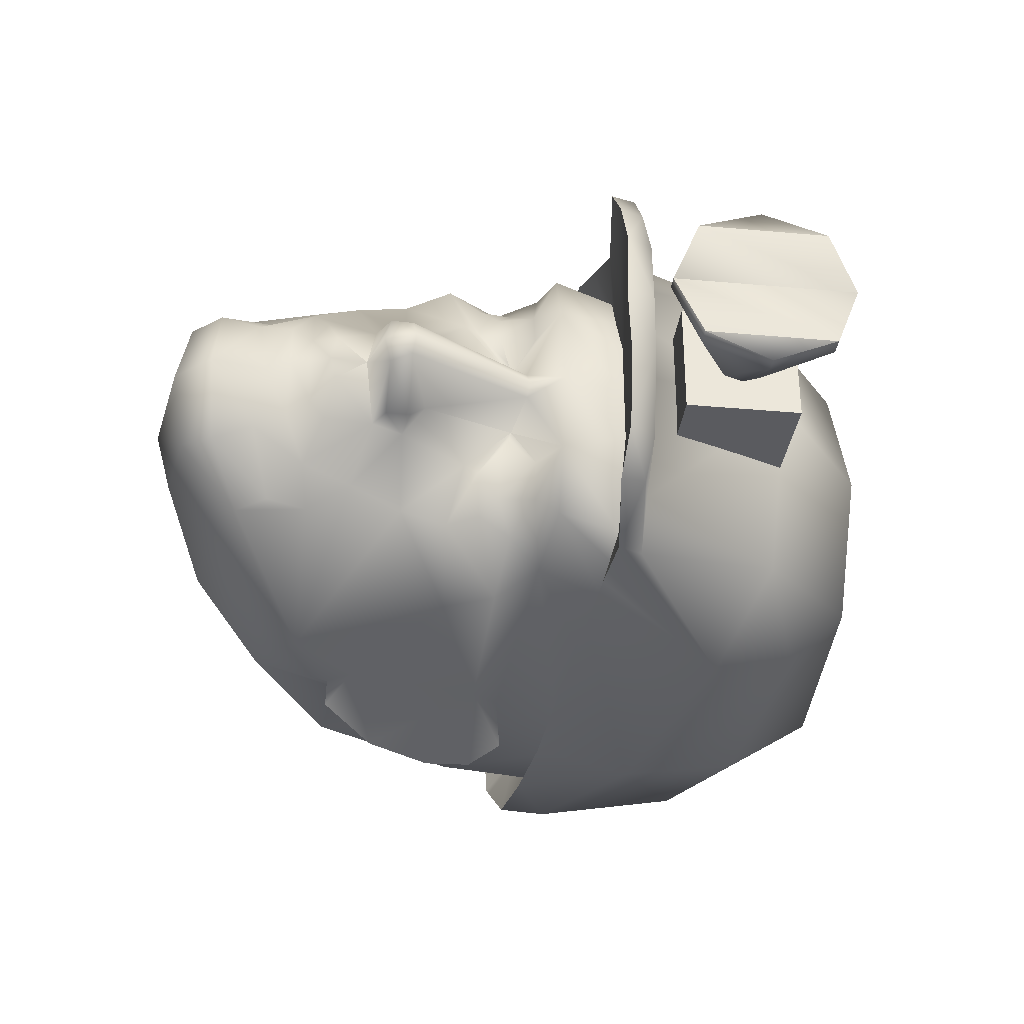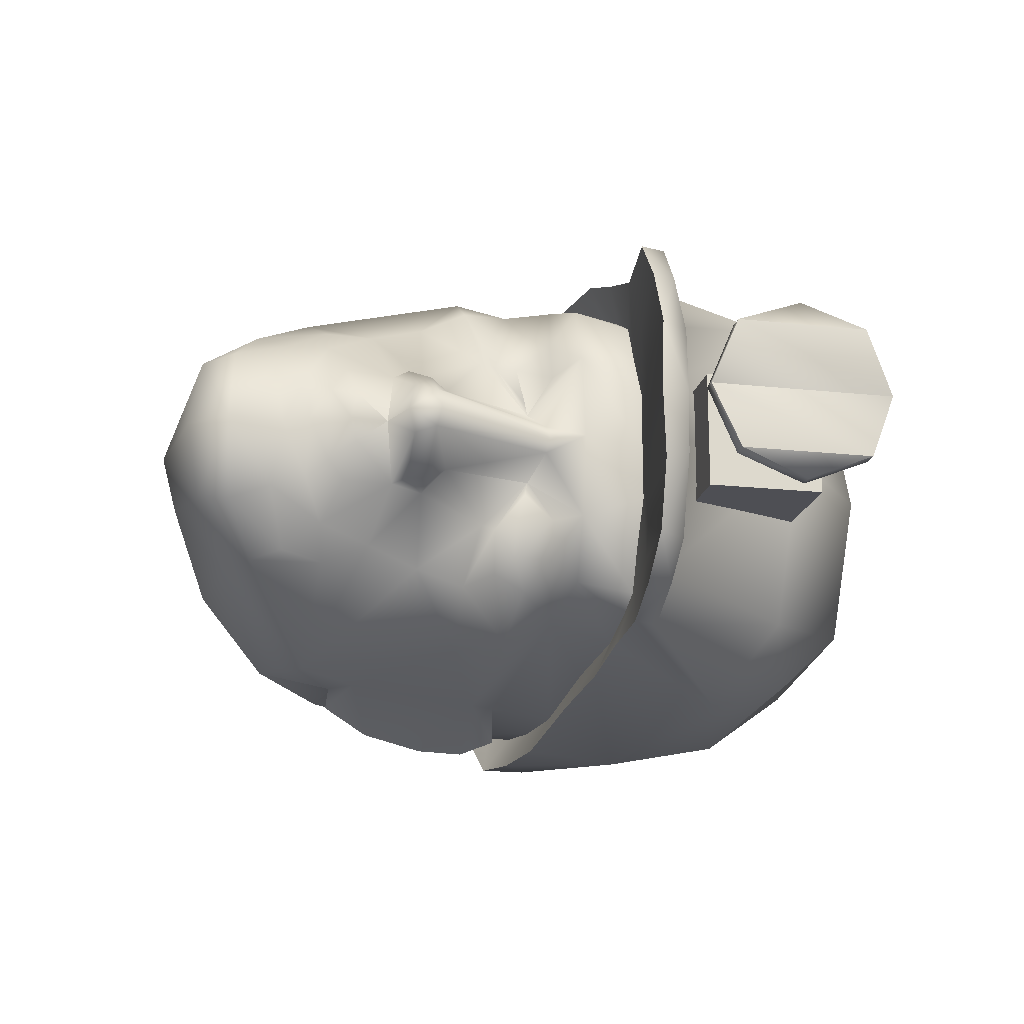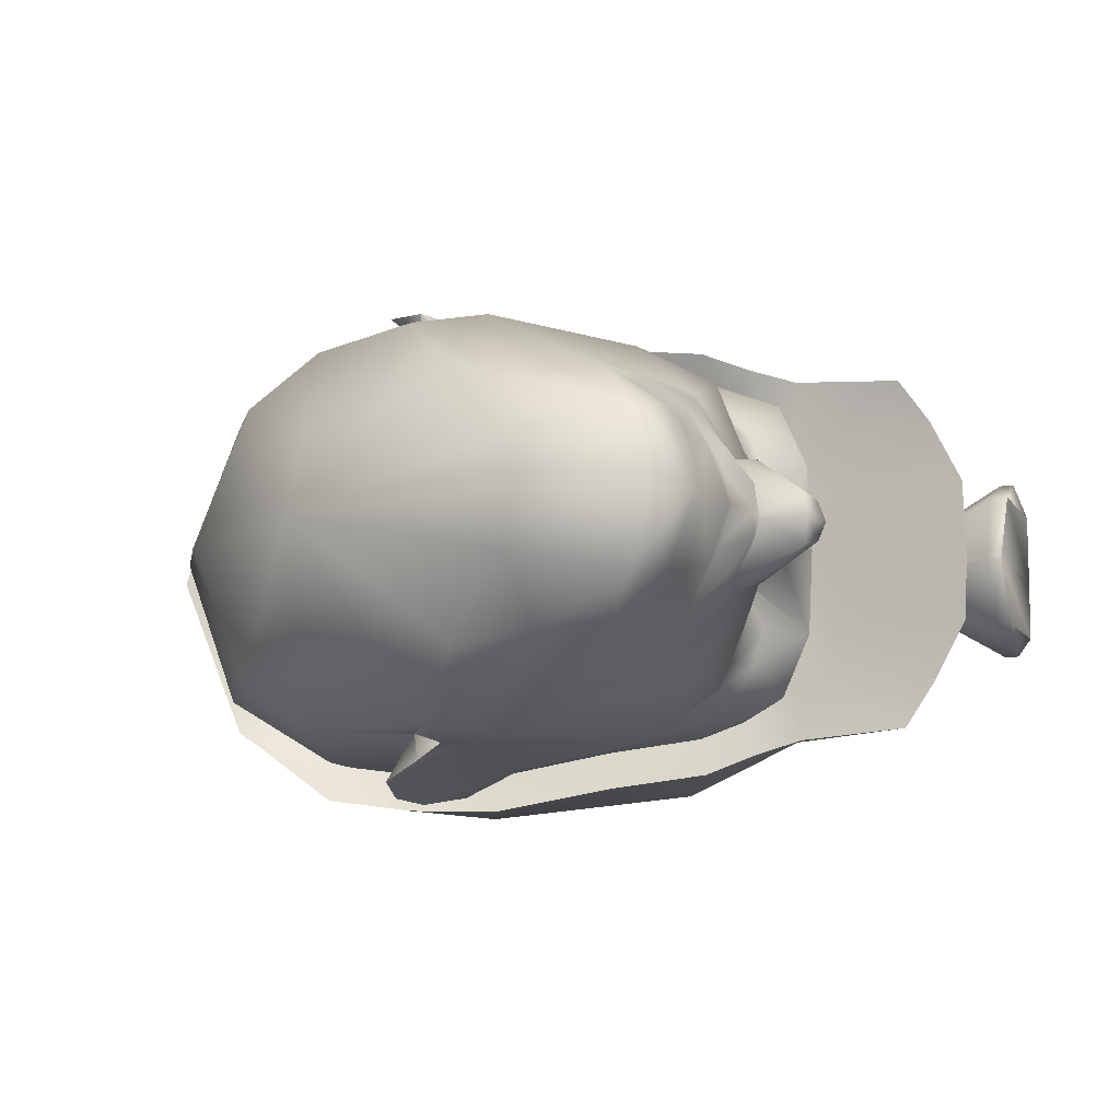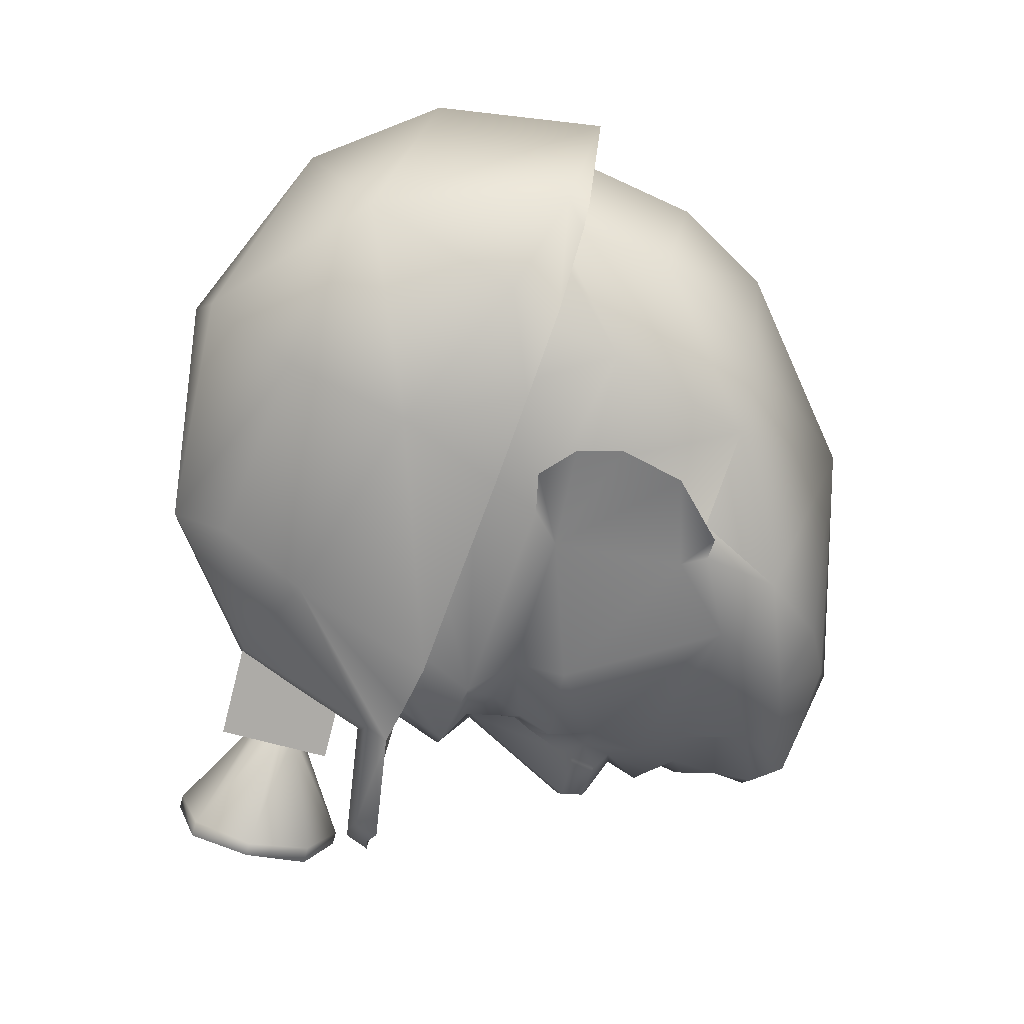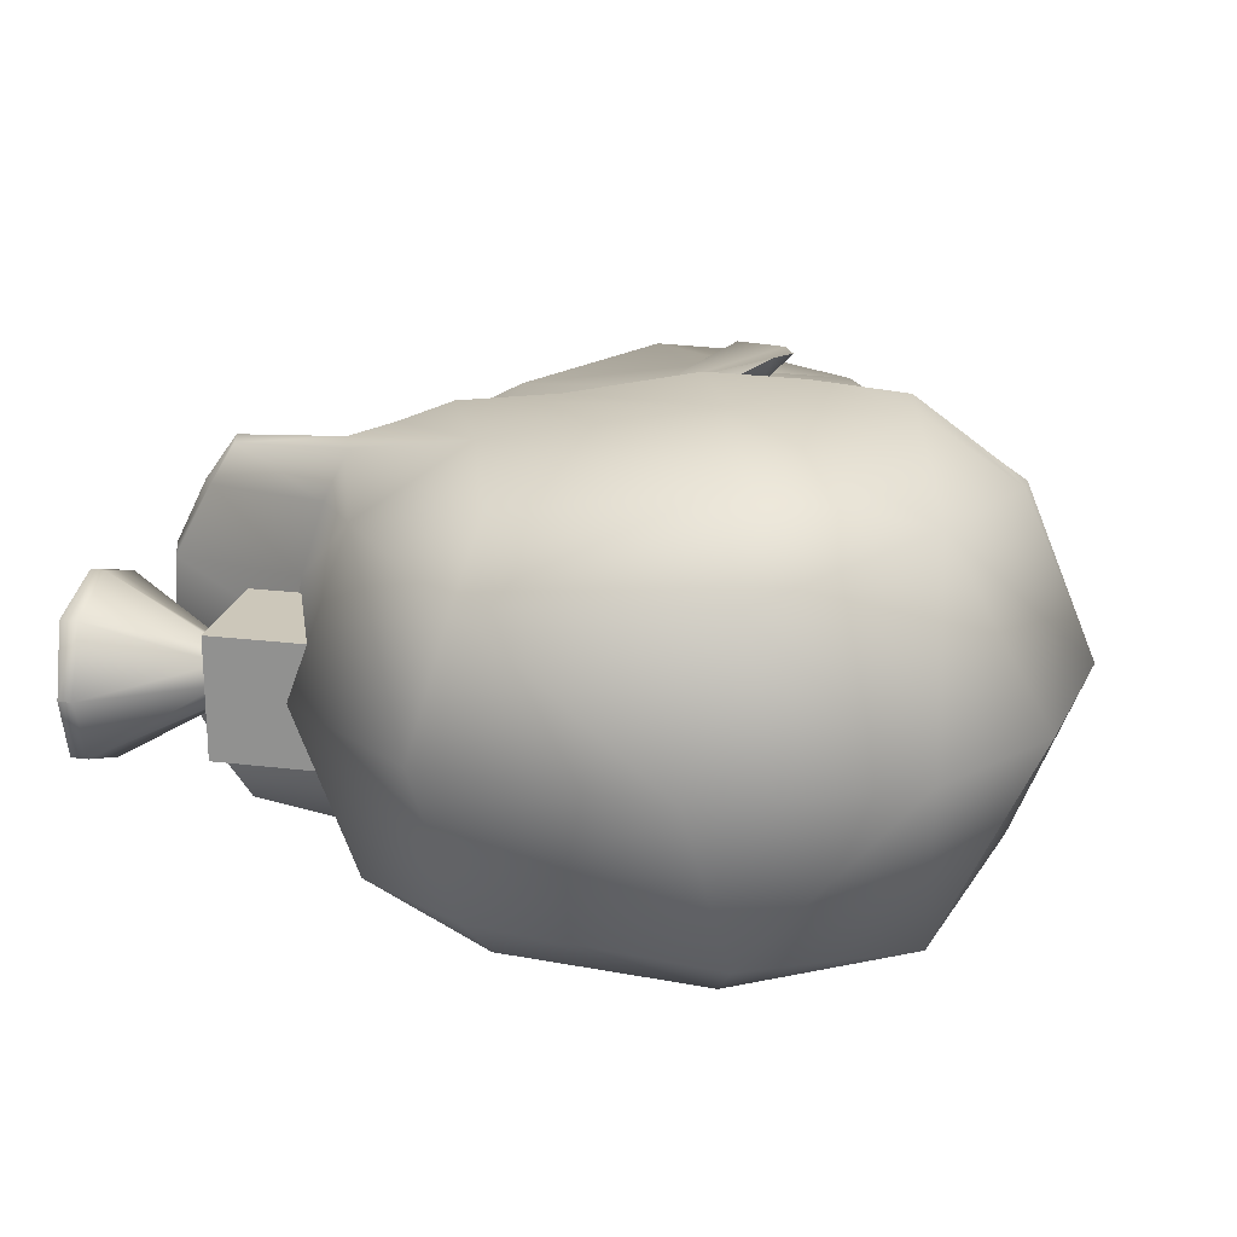
<metadata>
{"format":"obj","ext":"obj","renderer":"f3d","projection":"perspective","resolution":1024,"background":"white","views":[{"elev":-33.2,"azim":83.0,"up":"+Z"},{"elev":-18.4,"azim":78.3,"up":"+Z"},{"elev":-9.1,"azim":19.6,"up":"+Z"},{"elev":-76.4,"azim":-104.4,"up":"+Z"},{"elev":21.3,"azim":-167.6,"up":"+Z"}]}
</metadata>
<code>
v 8.095 65.19 0.8061
v 8.095 63.84 0.8061
v 8.06 64.52 1.057
v 8.06 65.45 0.1151
v 8.06 63.55 0.1151
v 8.095 65.19 -0.5549
v 8.095 63.84 -0.5549
v 8.06 64.52 -0.8271
v 6.769 64.26 0.1151
v 6.769 63.9 0.7432
v 6.769 64.32 0.3035
v 6.769 64.32 -0.07334
v 6.769 63.9 -0.4921
v 6.769 65.13 0.7432
v 6.769 64.52 0.3873
v 6.769 64.71 0.3035
v 6.769 64.77 0.1151
v 6.769 64.71 -0.07334
v 6.769 65.13 -0.4921
v 6.769 64.52 -0.1362
v 4.331 64.61 -2.251
v 5.837 63.55 -1.769
v 5.371 65.06 -1.56
v 5.945 63.29 -1.769
v 5.478 63.2 -1.916
v 5.837 63.58 2.083
v 4.331 64.61 2.586
v 5.371 65.06 1.895
v 5.945 63.29 2.104
v 5.478 63.2 2.251
v 5.729 65.13 0.7432
v 5.729 63.9 0.7432
v 5.729 63.9 -0.4921
v 5.729 65.13 -0.4921
v 7.916 63.55 0.1151
v 7.916 63.84 -0.5549
v 7.916 63.84 0.8061
v 7.916 64.52 1.057
v 7.916 65.19 0.8061
v 7.916 65.45 0.1151
v 7.916 65.19 -0.5549
v 7.916 64.52 -0.8271
v 4.188 58.92 1.371
v 5.55 58.69 0.9107
v 4.367 58.53 0.7014
v 3.722 58.92 1.476
v 0.2088 64.84 2.146
v 1.714 66.22 1.811
v 2.001 65.26 2.523
v 4.009 65.58 2.251
v 5.765 59.01 0.9736
v 5.12 59.3 1.434
v 5.228 59.63 1.33
v 5.837 59.43 0.827
v 6.124 61.07 0.7223
v 5.873 61.01 0.827
v 6.088 61.23 0.5967
v 4.69 61.59 2.209
v 3.22 62.07 2.418
v 4.726 62.14 2.083
v 1.965 59.01 0.157
v 0.2088 60.43 0.157
v 0.8182 60.43 1.581
v 6.016 60.01 0.5548
v 6.124 59.98 0.1779
v 6.16 59.79 0.157
v 5.98 59.53 0.157
v 5.945 59.79 0.7432
v 2.216 63.97 2.837
v 4.546 66.29 0.1779
v 4.116 66.22 1.644
v 2.109 66.57 0.1779
v 0.1012 65.67 0.157
v 2.682 60.53 2.167
v 2.969 59.69 2.146
v 1.607 60.43 2.125
v 5.945 60.69 0.7642
v 6.16 60.82 0.7642
v 6.626 60.82 0.4292
v 3.65 60.01 2.251
v 5.478 61.04 1.518
v 5.622 60.49 1.33
v 5.658 61.85 1.078
v 5.765 61.68 1.099
v 5.55 61.52 1.727
v 2.933 62.39 2.418
v 2.467 62.46 2.628
v 6.231 60.59 0.157
v 6.661 60.75 0.157
v -0.329 62.84 1.895
v -1.046 62.62 0.157
v -0.795 64.42 0.157
v 2.288 61.94 2.418
v 2.18 60.98 2.565
v 2.754 60.43 2.439
v 6.267 60.27 0.4292
v 6.267 60.2 0.157
v 3.148 60.75 2.251
v 2.933 60.49 2.272
v 6.697 61.04 0.3664
v 6.769 61.07 0.157
v 5.729 58.56 0.157
v 4.546 58.37 0.157
v -0.3648 61.43 0.157
v 0.1012 61.62 1.665
v 5.658 62.2 0.5548
v 5.658 62.2 -0.2199
v 6.016 62.33 0.01041
v 6.195 62.68 -0.7224
v 5.765 62.46 -0.6596
v 5.478 61.88 -1.204
v 5.586 62.07 -1.036
v 5.299 62.23 -1.33
v 4.726 62.14 -1.748
v 0.1012 61.62 -1.33
v 0.8182 60.43 -1.246
v 1.607 60.43 -1.79
v 1.105 61.94 -1.979
v 5.694 59.98 -0.8271
v 5.622 60.49 -1.016
v 5.299 60.04 -1.141
v 5.228 59.63 -0.9946
v 6.088 61.23 -0.2827
v 6.697 61.04 -0.03147
v 2.288 61.94 -2.042
v 2.933 62.36 -2.062
v 5.192 62.55 -1.644
v 5.478 61.04 -1.204
v 5.873 61.01 -0.4921
v 5.765 61.68 -0.7643
v 6.626 60.82 -0.09428
v 6.124 61.07 -0.4084
v 6.16 60.82 -0.4293
v 5.12 59.3 -1.099
v 3.794 60.04 -1.916
v 4.475 59.08 -1.057
v 3.148 59.63 -1.832
v 2.682 60.53 -1.832
v 3.005 60.43 -1.937
v 2.754 60.43 -2.104
v 4.833 63.29 -1.727
v 5.909 62.68 -1.372
v 5.299 63.33 -1.56
v 2.216 63.97 -2.502
v 4.941 63.1 -2.125
v 3.937 63 -2.251
v 2.611 63.1 -2.083
v 3.865 63.2 -1.853
v 5.945 60.69 -0.4293
v 2.001 61.65 -2.397
v 2.18 60.98 -2.272
v 3.22 62.07 -2.104
v -0.329 62.84 -1.56
v 0.7465 62.68 -2.335
v 0.639 63.2 -2.314
v -0.07802 62.62 -1.727
v -0.006319 62.91 -1.288
v 0.1371 62.91 -1.392
v 5.837 59.43 -0.4921
v 5.945 59.79 -0.4293
v 6.088 62.36 0.157
v 4.69 61.59 -1.874
v 3.148 60.69 -1.916
v 5.658 62.46 -1.057
v 5.98 60.01 -0.2199
v 4.116 66.16 -1.33
v 1.714 66.25 -1.476
v 2.001 65.26 -2.209
v 4.009 65.55 -1.916
v 0.2088 64.84 -1.832
v 6.016 60.17 -0.4502
v 6.267 60.27 -0.09428
v 5.55 58.69 -0.5968
v 6.088 58.95 0.157
v 5.765 59.01 -0.6387
v 5.622 63.36 -1.372
v 5.837 63.36 -0.9318
v 7.665 63.42 -0.4921
v 7.378 63.2 -1.225
v 7.737 63.16 -0.5759
v 7.271 63.45 -1.267
v 6.016 63.39 -0.4293
v 6.231 62.71 0.157
v 6.016 63.39 0.157
v 5.658 61.85 -0.7643
v 5.694 62.17 -0.3665
v 5.694 62.07 -0.7224
v 2.109 62.14 -2.439
v 2.467 62.46 -2.356
v 3.722 58.92 -1.162
v -0.6157 62.84 0.157
v -0.006319 62.91 1.623
v 2.109 62.14 2.774
v 2.001 61.65 2.69
v 6.375 63.36 0.8898
v 7.414 63.16 1.539
v 7.737 63.16 0.8898
v 6.195 63.36 1.497
v 5.98 65.16 0.157
v 5.55 61.52 -1.392
v 1.679 62.78 -2.46
v 1.714 63.04 -2.062
v -0.329 62.62 -1.56
v 5.658 62.46 1.371
v 5.694 62.07 1.057
v 5.586 62.07 1.35
v 5.765 62.46 0.9736
v 6.016 62.33 0.3035
v 6.195 62.68 1.057
v 5.478 61.88 1.539
v 4.367 58.53 -0.3665
v 5.299 60.04 1.476
v 5.299 62.23 1.644
v 1.105 61.94 2.314
v 5.694 60.01 1.141
v 5.192 62.55 1.979
v 5.909 62.68 1.706
v 4.833 63.29 2.062
v 5.299 63.33 1.874
v 4.941 63.1 2.46
v 3.937 63 2.565
v 2.611 63.1 2.418
v 3.865 63.2 2.167
v 0.7465 62.68 2.67
v 0.639 63.23 2.67
v -0.07802 62.62 2.062
v 0.1371 62.91 1.727
v 6.016 60.17 0.7851
v 6.016 63.39 0.7642
v 6.339 63.61 0.7851
v 6.088 63.61 1.56
v 5.837 63.36 1.246
v 5.622 63.36 1.685
v 5.694 62.17 0.6804
v 1.679 62.78 2.774
v 1.714 63.04 2.376
v 2.646 62.87 -2.481
v 0.8899 62.97 -1.958
v 7.02 63.39 -1.665
v 7.092 63.13 -1.686
v 7.773 63.13 0.157
v 7.701 63.42 0.157
v -0.329 62.62 1.895
v 2.646 62.87 2.816
v 0.8899 62.97 2.293
v 7.665 63.42 0.827
v 7.271 63.42 1.581
v 7.092 63.13 2
v 7.02 63.39 2
v 6.195 63.36 -1.162
v 6.375 63.36 -0.5549
v 6.411 63.33 0.157
v 6.088 63.58 -1.225
v 6.339 63.61 -0.4502
v 6.339 63.61 0.157
o Group
g Group
f 3 2 1
f 1 2 4
f 2 5 4
f 4 5 6
f 5 7 6
f 8 6 7
f 11 10 9
f 9 10 12
f 13 12 10
f 10 15 14
f 16 14 15
f 11 15 10
f 16 17 14
f 17 18 14
f 19 14 18
f 20 19 18
f 20 12 19
f 13 19 12
f 23 22 21
f 22 24 21
f 25 21 24
f 28 27 26
f 26 27 29
f 30 29 27
f 14 31 10
f 32 10 31
f 32 31 33
f 34 33 31
f 34 19 33
f 13 33 19
f 14 19 31
f 34 31 19
f 13 10 33
f 32 33 10
f 36 35 12
f 9 12 35
f 35 37 9
f 11 9 37
f 15 11 38
f 37 38 11
f 16 15 39
f 38 39 15
f 39 40 16
f 17 16 40
f 40 41 17
f 18 17 41
f 18 41 20
f 42 20 41
f 20 42 12
f 36 12 42
f 7 5 36
f 35 36 5
f 5 2 35
f 37 35 2
f 3 38 2
f 37 2 38
f 1 39 3
f 38 3 39
f 1 4 39
f 40 39 4
f 4 6 40
f 41 40 6
f 41 6 42
f 8 42 6
f 42 8 36
f 7 36 8
f 45 44 43
f 43 46 45
f 49 48 47
f 28 50 27
f 53 52 51
f 51 54 53
f 57 56 55
f 60 59 58
f 63 62 61
f 52 43 44
f 66 65 64
f 68 54 67
f 67 66 68
f 27 50 49
f 49 69 27
f 72 71 70
f 48 72 73
f 73 47 48
f 76 75 74
f 79 78 77
f 28 71 50
f 82 81 80
f 85 84 83
f 87 59 86
f 79 77 88
f 79 88 89
f 91 90 47
f 47 92 91
f 46 43 75
f 47 73 92
f 64 68 66
f 87 86 93
f 74 95 94
f 97 96 64
f 64 65 97
f 95 99 98
f 100 79 89
f 89 101 100
f 103 102 44
f 44 45 103
f 105 104 62
f 83 84 106
f 62 63 105
f 109 108 107
f 107 110 109
f 113 112 111
f 111 114 113
f 117 116 115
f 115 118 117
f 121 120 119
f 119 122 121
f 123 107 108
f 108 124 123
f 126 125 118
f 113 114 127
f 129 120 128
f 128 130 129
f 132 124 131
f 131 133 132
f 136 135 134
f 135 136 137
f 140 139 138
f 143 142 141
f 127 141 142
f 21 145 144
f 146 144 145
f 148 127 147
f 126 147 127
f 129 132 133
f 133 149 129
f 129 149 120
f 138 125 150
f 150 151 138
f 127 114 152
f 152 126 127
f 155 154 153
f 156 153 154
f 158 118 157
f 115 157 118
f 119 160 159
f 159 122 119
f 161 101 124
f 124 108 161
f 163 152 162
f 162 135 163
f 121 122 134
f 134 135 121
f 127 142 164
f 164 113 127
f 109 110 164
f 164 142 109
f 123 129 130
f 130 107 123
f 160 119 165
f 168 167 166
f 166 169 168
f 144 155 170
f 170 168 144
f 172 171 149
f 172 149 88
f 172 88 97
f 174 102 173
f 173 175 174
f 61 116 117
f 44 51 52
f 177 109 176
f 142 176 109
f 180 179 178
f 181 178 179
f 184 183 182
f 109 182 183
f 186 107 185
f 185 187 186
f 112 187 185
f 185 111 112
f 139 137 138
f 135 137 139
f 139 163 135
f 125 189 188
f 188 189 152
f 163 140 151
f 152 163 151
f 152 151 150
f 188 152 150
f 137 190 61
f 105 192 191
f 137 61 117
f 125 138 117
f 117 118 125
f 149 171 119
f 119 120 149
f 93 194 193
f 197 196 195
f 198 195 196
f 166 167 72
f 70 199 23
f 23 166 70
f 162 200 128
f 128 135 162
f 123 124 132
f 114 111 200
f 200 162 114
f 144 201 155
f 154 155 201
f 147 126 202
f 118 202 126
f 153 170 155
f 159 67 174
f 174 175 159
f 171 172 165
f 165 119 171
f 173 136 134
f 134 175 173
f 91 153 203
f 115 104 191
f 61 62 116
f 206 205 204
f 207 204 205
f 183 161 108
f 108 109 183
f 200 111 185
f 185 130 200
f 185 107 130
f 140 163 139
f 138 151 140
f 125 188 150
f 117 138 137
f 208 161 183
f 183 209 208
f 83 210 85
f 189 126 152
f 189 125 126
f 191 104 105
f 113 164 112
f 175 134 122
f 122 159 175
f 190 137 136
f 136 173 211
f 211 190 136
f 21 144 168
f 168 169 21
f 23 169 166
f 135 128 120
f 120 121 135
f 123 132 129
f 114 162 152
f 131 89 88
f 131 88 149
f 131 149 133
f 170 153 91
f 91 92 170
f 170 92 73
f 66 160 165
f 165 65 66
f 67 159 160
f 160 66 67
f 73 72 167
f 167 170 73
f 165 172 97
f 97 65 165
f 89 131 124
f 124 101 89
f 173 102 103
f 103 211 173
f 62 104 115
f 115 116 62
f 130 128 200
f 168 170 167
f 23 21 169
f 84 85 81
f 80 212 82
f 211 103 61
f 106 207 205
f 211 61 190
f 106 208 209
f 209 207 106
f 210 206 213
f 213 60 210
f 105 63 76
f 76 214 105
f 215 82 212
f 212 53 215
f 208 106 57
f 57 100 208
f 86 214 93
f 213 216 60
f 81 82 56
f 56 84 81
f 79 100 55
f 55 78 79
f 43 80 75
f 80 43 52
f 95 74 99
f 219 218 217
f 216 217 218
f 27 69 220
f 221 220 69
f 223 222 216
f 86 216 222
f 78 55 56
f 56 77 78
f 56 82 77
f 194 93 74
f 74 94 194
f 59 60 216
f 216 86 59
f 225 90 224
f 226 224 90
f 227 192 214
f 105 214 192
f 54 68 215
f 215 53 54
f 100 101 161
f 161 208 100
f 58 59 98
f 98 80 58
f 52 53 212
f 212 80 52
f 204 217 216
f 216 213 204
f 204 207 209
f 209 217 204
f 84 56 57
f 57 106 84
f 68 64 215
f 71 48 49
f 49 50 71
f 47 225 69
f 69 49 47
f 96 97 88
f 96 88 77
f 96 77 228
f 44 102 174
f 174 51 44
f 204 213 206
f 76 63 61
f 229 209 184
f 183 184 209
f 231 230 28
f 199 28 230
f 233 217 232
f 209 232 217
f 83 106 234
f 234 205 83
f 83 205 206
f 206 210 83
f 99 74 75
f 99 75 80
f 80 98 99
f 93 193 87
f 59 87 193
f 59 193 194
f 59 194 94
f 59 94 95
f 59 95 98
f 75 76 61
f 187 112 110
f 164 110 112
f 75 61 46
f 76 74 93
f 93 214 76
f 215 228 77
f 77 82 215
f 45 46 61
f 107 186 110
f 187 110 186
f 45 61 103
f 70 166 72
f 72 48 71
f 28 199 70
f 70 71 28
f 81 85 58
f 58 80 81
f 57 55 100
f 85 210 60
f 60 58 85
f 69 225 235
f 224 235 225
f 222 236 86
f 214 86 236
f 90 225 47
f 174 67 54
f 54 51 174
f 64 96 228
f 228 215 64
f 145 21 25
f 176 142 143
f 141 127 148
f 237 144 146
f 238 118 158
f 203 153 156
f 181 179 239
f 240 239 179
f 182 109 177
f 242 241 178
f 180 178 241
f 243 90 91
f 202 118 238
f 201 144 237
f 157 115 191
f 30 27 220
f 219 217 233
f 223 216 218
f 221 69 244
f 227 214 245
f 226 90 243
f 246 197 242
f 241 242 197
f 232 209 229
f 249 248 247
f 196 247 248
f 245 214 236
f 244 69 235
f 24 176 25
f 143 25 176
f 145 141 146
f 148 146 141
f 238 158 154
f 156 154 158
f 251 182 250
f 177 250 182
f 26 29 249
f 248 249 29
f 246 230 247
f 231 247 230
f 202 238 201
f 154 201 238
f 157 191 203
f 91 203 191
f 29 30 233
f 219 233 30
f 220 221 218
f 223 218 221
f 245 224 227
f 226 227 224
f 195 198 229
f 232 229 198
f 247 231 249
f 26 249 231
f 236 235 245
f 224 245 235
f 25 143 145
f 141 145 143
f 146 148 237
f 147 237 148
f 158 157 156
f 203 156 157
f 250 177 24
f 176 24 177
f 252 184 251
f 182 251 184
f 192 243 191
f 91 191 243
f 147 202 237
f 201 237 202
f 30 220 219
f 218 219 220
f 221 244 223
f 222 223 244
f 227 226 192
f 243 192 226
f 252 195 184
f 229 184 195
f 198 29 232
f 233 232 29
f 222 244 236
f 235 236 244
f 254 253 199
f 23 199 253
f 196 197 247
f 246 247 197
f 22 23 253
f 254 199 255
f 255 199 230
f 231 28 26
f 180 251 179
f 250 179 251
f 178 181 254
f 253 254 181
f 179 250 240
f 24 240 250
f 181 239 253
f 22 253 239
f 22 239 24
f 240 24 239
f 241 252 180
f 251 180 252
f 242 178 255
f 254 255 178
f 241 197 252
f 195 252 197
f 242 255 246
f 230 246 255
f 196 248 198
f 29 198 248

</code>
